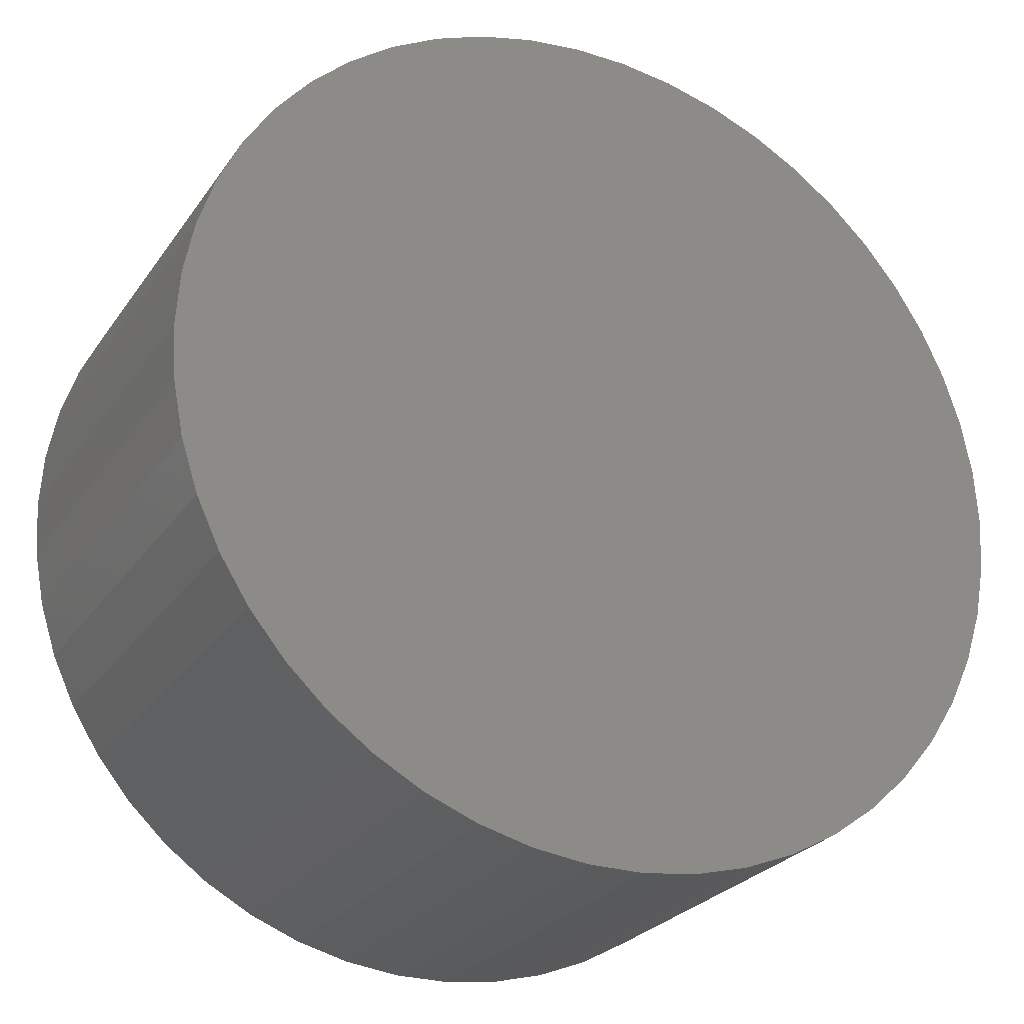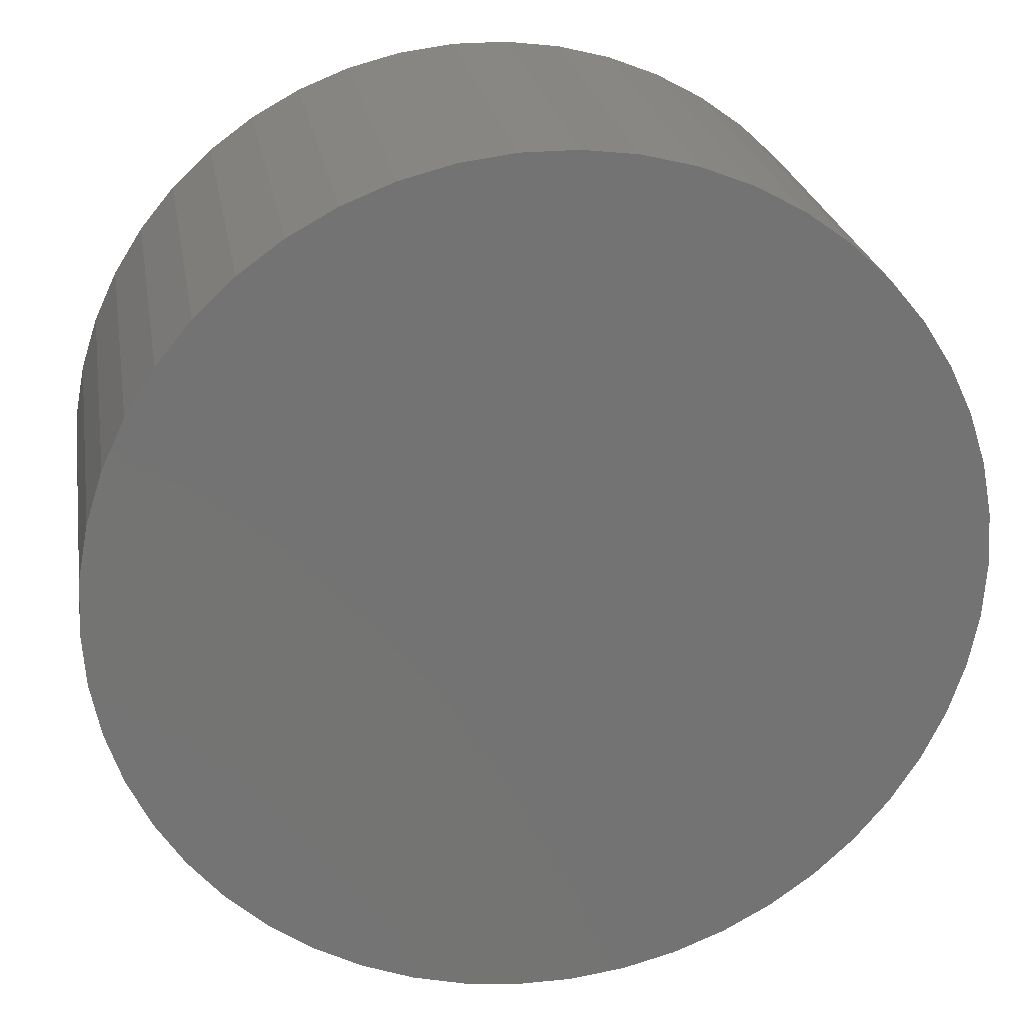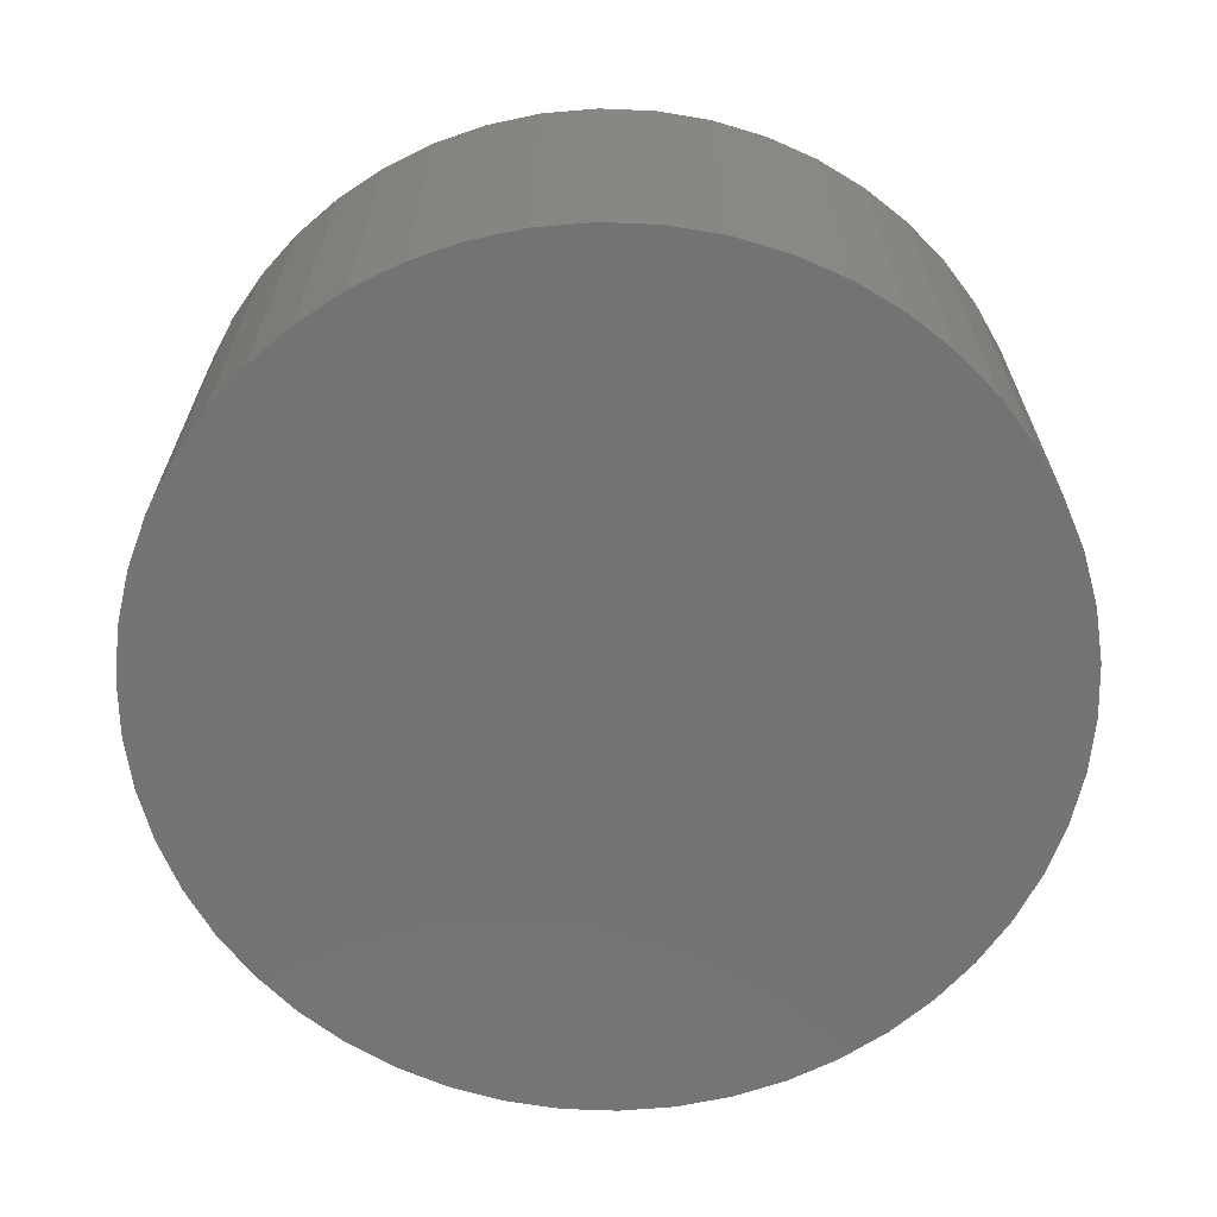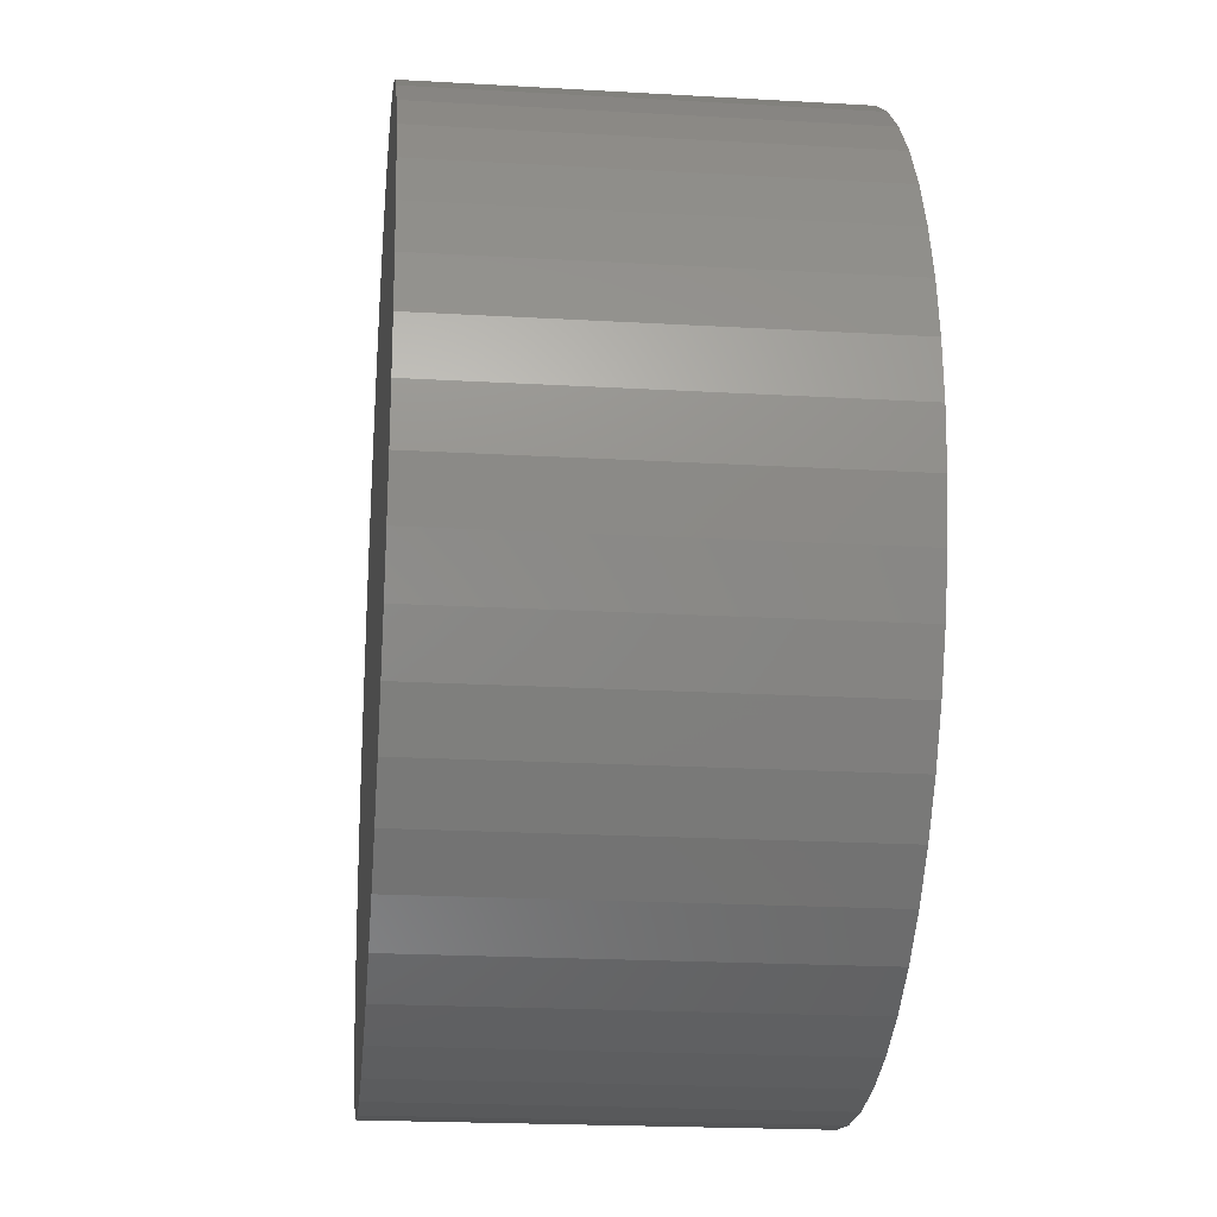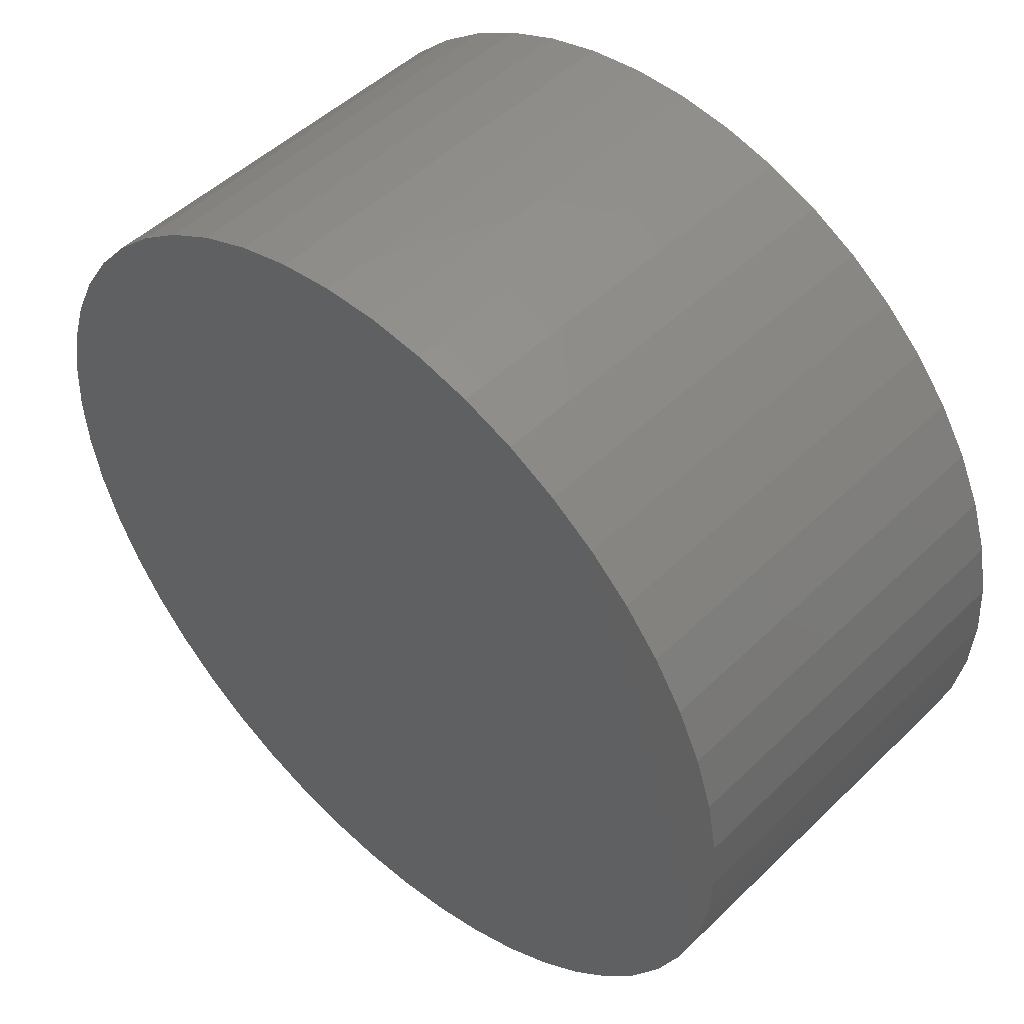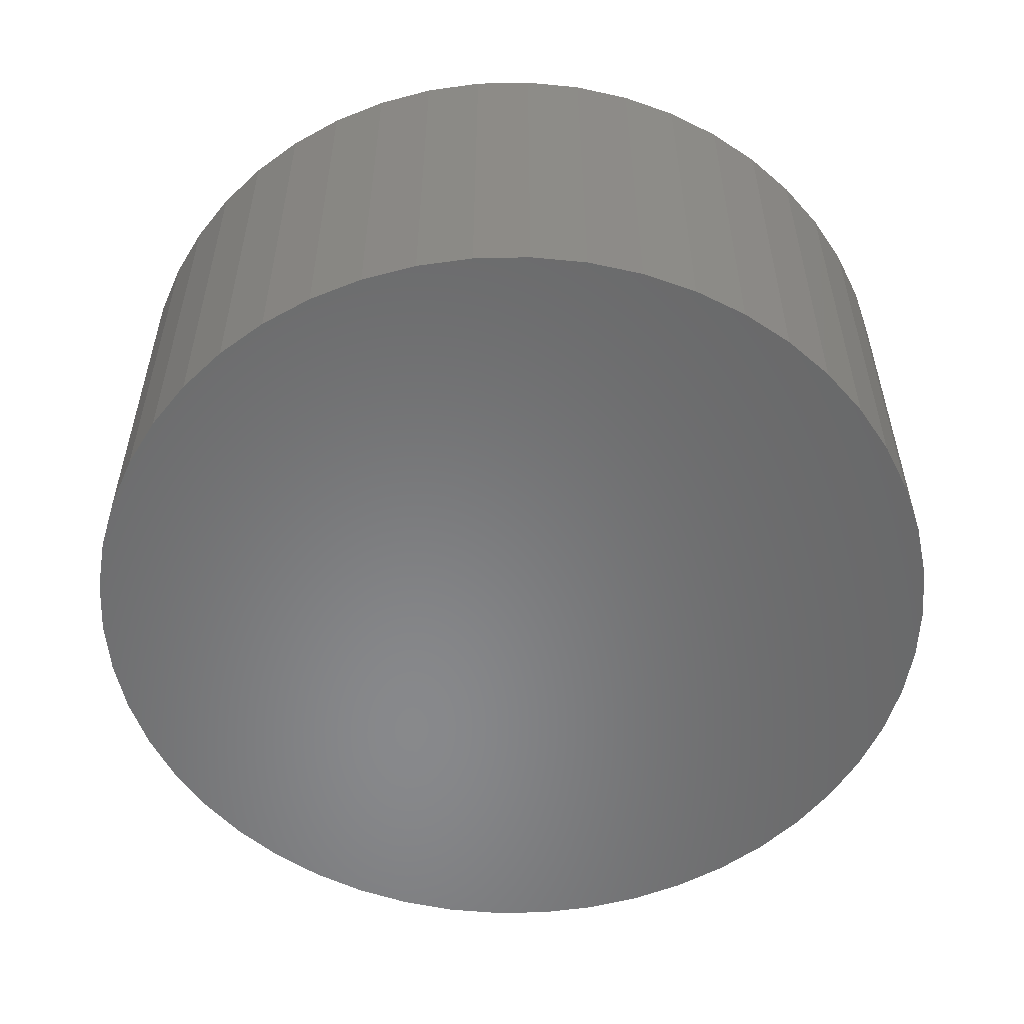
<metadata>
{"format":"stl","ext":"stl","renderer":"f3d","projection":"perspective","resolution":1024,"background":"white","views":[{"elev":-26.1,"azim":-27.0,"up":"+Y"},{"elev":24.4,"azim":-9.5,"up":"+Y"},{"elev":-66.0,"azim":-103.2,"up":"+Z"},{"elev":-21.2,"azim":84.1,"up":"+Y"},{"elev":48.9,"azim":-136.9,"up":"+Y"},{"elev":-55.0,"azim":-135.5,"up":"+Z"}]}
</metadata>
<code>
# stl→obj: 100 verts, 196 faces
v 4.35 0 2
v 4.316 0.5452 -2
v 4.316 0.5452 2
v 4.35 0 -2
v 4.316 -0.5452 2
v 4.213 1.082 2
v 4.213 -1.082 2
v 4.045 1.601 2
v 4.045 -1.601 2
v 3.812 2.096 2
v 3.812 -2.096 2
v 3.519 2.557 2
v 3.519 -2.557 2
v 3.171 2.978 2
v 3.171 -2.978 2
v 2.773 3.352 2
v 2.773 -3.352 2
v 2.331 3.673 2
v 2.331 -3.673 2
v 1.852 3.936 2
v 1.852 -3.936 2
v 1.344 4.137 2
v 1.344 -4.137 2
v 0.8151 4.273 2
v 0.8151 -4.273 2
v 0.2731 4.341 2
v 0.2731 -4.341 2
v -0.2731 4.341 2
v -0.2731 -4.341 2
v -0.8151 4.273 2
v -0.8151 -4.273 2
v -1.344 4.137 2
v -1.344 -4.137 2
v -1.852 3.936 2
v -1.852 -3.936 2
v -2.331 3.673 2
v -2.331 -3.673 2
v -2.773 3.352 2
v -2.773 -3.352 2
v -3.171 2.978 2
v -3.171 -2.978 2
v -3.519 2.557 2
v -3.519 -2.557 2
v -3.812 2.096 2
v -3.812 -2.096 2
v -4.045 1.601 2
v -4.045 -1.601 2
v -4.213 1.082 2
v -4.213 -1.082 2
v -4.316 0.5452 2
v -4.316 -0.5452 2
v -4.35 0 2
v 3.519 2.557 -2
v 3.812 2.096 -2
v 4.316 -0.5452 -2
v 4.213 -1.082 -2
v 4.213 1.082 -2
v 4.045 -1.601 -2
v 4.045 1.601 -2
v 3.812 -2.096 -2
v 3.519 -2.557 -2
v 3.171 -2.978 -2
v 3.171 2.978 -2
v 2.773 -3.352 -2
v 2.773 3.352 -2
v 2.331 -3.673 -2
v 2.331 3.673 -2
v 1.852 -3.936 -2
v 1.852 3.936 -2
v 1.344 -4.137 -2
v 1.344 4.137 -2
v 0.8151 -4.273 -2
v 0.8151 4.273 -2
v 0.2731 -4.341 -2
v 0.2731 4.341 -2
v -0.2731 -4.341 -2
v -0.2731 4.341 -2
v -0.8151 -4.273 -2
v -0.8151 4.273 -2
v -1.344 -4.137 -2
v -1.344 4.137 -2
v -1.852 -3.936 -2
v -1.852 3.936 -2
v -2.331 -3.673 -2
v -2.331 3.673 -2
v -2.773 -3.352 -2
v -2.773 3.352 -2
v -3.171 -2.978 -2
v -3.171 2.978 -2
v -3.519 -2.557 -2
v -3.519 2.557 -2
v -3.812 -2.096 -2
v -3.812 2.096 -2
v -4.045 -1.601 -2
v -4.045 1.601 -2
v -4.213 -1.082 -2
v -4.213 1.082 -2
v -4.316 -0.5452 -2
v -4.316 0.5452 -2
v -4.35 0 -2
f 1 2 3
f 2 1 4
f 3 5 1
f 6 5 3
f 6 7 5
f 8 7 6
f 8 9 7
f 10 9 8
f 10 11 9
f 12 11 10
f 12 13 11
f 14 13 12
f 14 15 13
f 16 15 14
f 16 17 15
f 18 17 16
f 18 19 17
f 20 19 18
f 20 21 19
f 22 21 20
f 22 23 21
f 24 23 22
f 24 25 23
f 26 25 24
f 26 27 25
f 28 27 26
f 28 29 27
f 30 29 28
f 30 31 29
f 32 31 30
f 32 33 31
f 34 33 32
f 34 35 33
f 36 35 34
f 36 37 35
f 38 37 36
f 38 39 37
f 40 39 38
f 40 41 39
f 42 41 40
f 42 43 41
f 44 43 42
f 44 45 43
f 46 45 44
f 46 47 45
f 48 47 46
f 48 49 47
f 50 49 48
f 50 51 49
f 51 50 52
f 10 53 12
f 53 10 54
f 55 2 4
f 56 2 55
f 56 57 2
f 58 57 56
f 58 59 57
f 60 59 58
f 60 54 59
f 61 54 60
f 61 53 54
f 62 53 61
f 62 63 53
f 64 63 62
f 64 65 63
f 66 65 64
f 66 67 65
f 68 67 66
f 68 69 67
f 70 69 68
f 70 71 69
f 72 71 70
f 72 73 71
f 74 73 72
f 74 75 73
f 76 75 74
f 76 77 75
f 78 77 76
f 78 79 77
f 80 79 78
f 80 81 79
f 82 81 80
f 82 83 81
f 84 83 82
f 84 85 83
f 86 85 84
f 86 87 85
f 88 87 86
f 88 89 87
f 90 89 88
f 90 91 89
f 92 91 90
f 92 93 91
f 94 93 92
f 94 95 93
f 96 95 94
f 96 97 95
f 98 97 96
f 98 99 97
f 99 98 100
f 71 24 22
f 24 71 73
f 69 22 20
f 22 69 71
f 81 34 32
f 34 81 83
f 95 44 93
f 44 95 46
f 7 55 5
f 55 7 56
f 8 54 10
f 54 8 59
f 73 26 24
f 26 73 75
f 67 20 18
f 20 67 69
f 100 50 99
f 50 100 52
f 91 40 89
f 40 91 42
f 87 40 38
f 40 87 89
f 68 19 21
f 19 68 66
f 88 39 41
f 39 88 86
f 74 25 27
f 25 74 72
f 3 57 6
f 57 3 2
f 6 59 8
f 59 6 57
f 63 16 14
f 16 63 65
f 12 63 14
f 63 12 53
f 75 28 26
f 28 75 77
f 97 46 95
f 46 97 48
f 77 30 28
f 30 77 79
f 83 36 34
f 36 83 85
f 5 4 1
f 4 5 55
f 9 56 7
f 56 9 58
f 98 52 100
f 52 98 51
f 92 47 94
f 47 92 45
f 76 27 29
f 27 76 74
f 65 18 16
f 18 65 67
f 99 48 97
f 48 99 50
f 93 42 91
f 42 93 44
f 79 32 30
f 32 79 81
f 85 38 36
f 38 85 87
f 15 61 13
f 61 15 62
f 11 58 9
f 58 11 60
f 80 31 33
f 31 80 78
f 78 29 31
f 29 78 76
f 88 43 90
f 43 88 41
f 90 45 92
f 45 90 43
f 94 49 96
f 49 94 47
f 72 23 25
f 23 72 70
f 70 21 23
f 21 70 68
f 64 15 17
f 15 64 62
f 66 17 19
f 17 66 64
f 13 60 11
f 60 13 61
f 82 33 35
f 33 82 80
f 84 35 37
f 35 84 82
f 96 51 98
f 51 96 49
f 86 37 39
f 37 86 84

</code>
